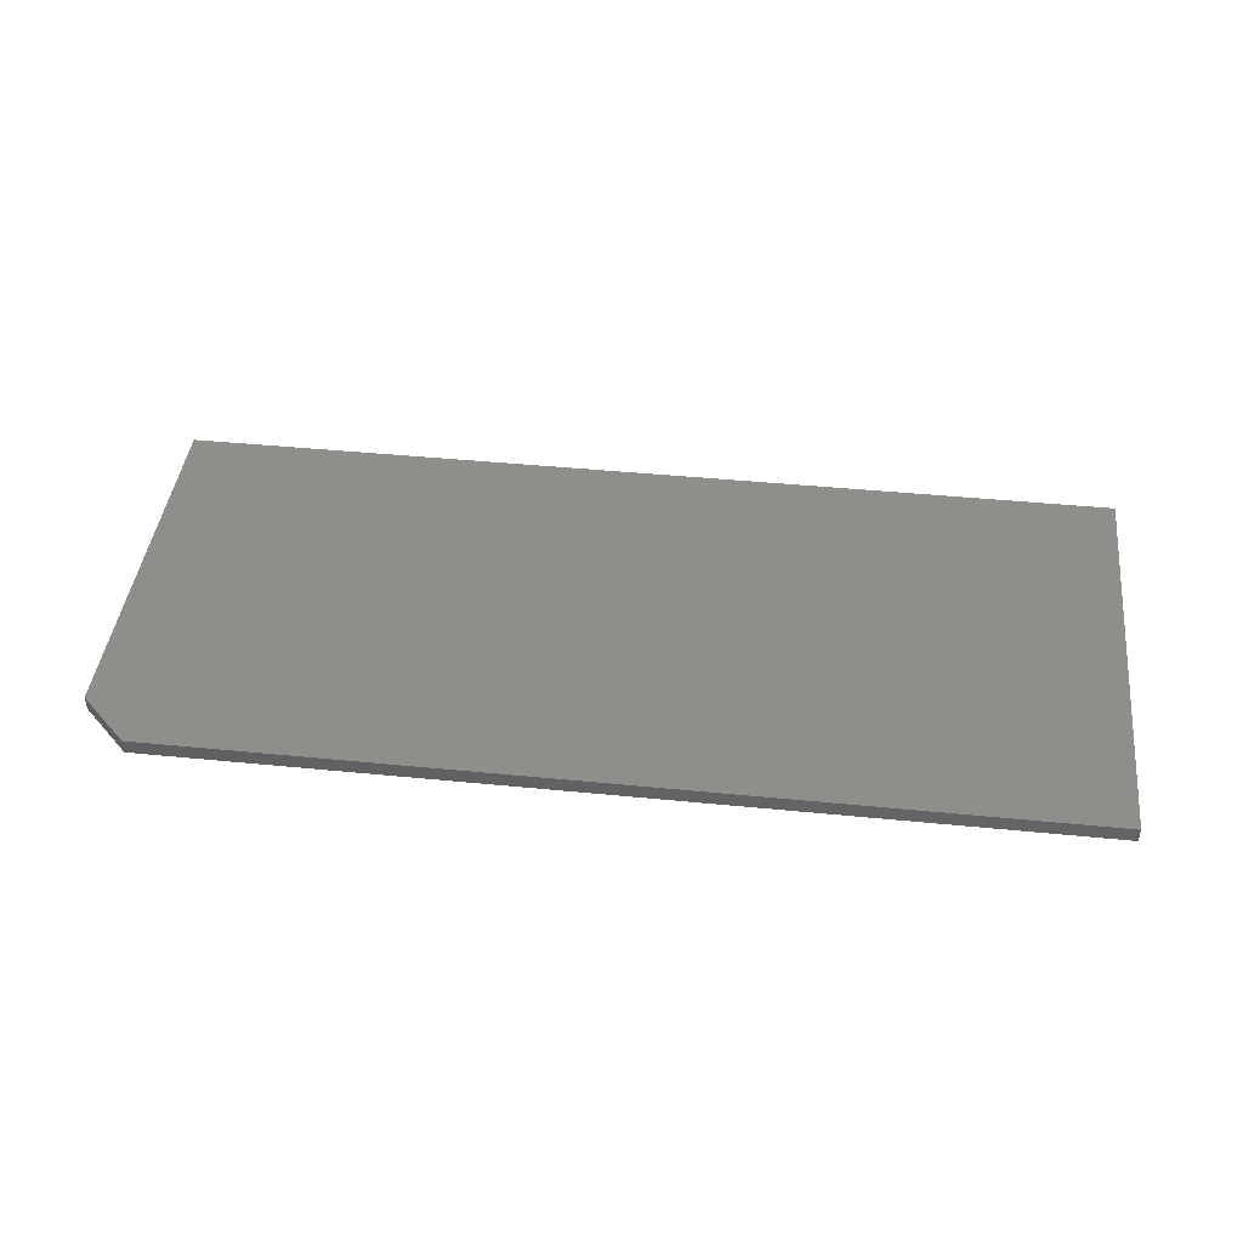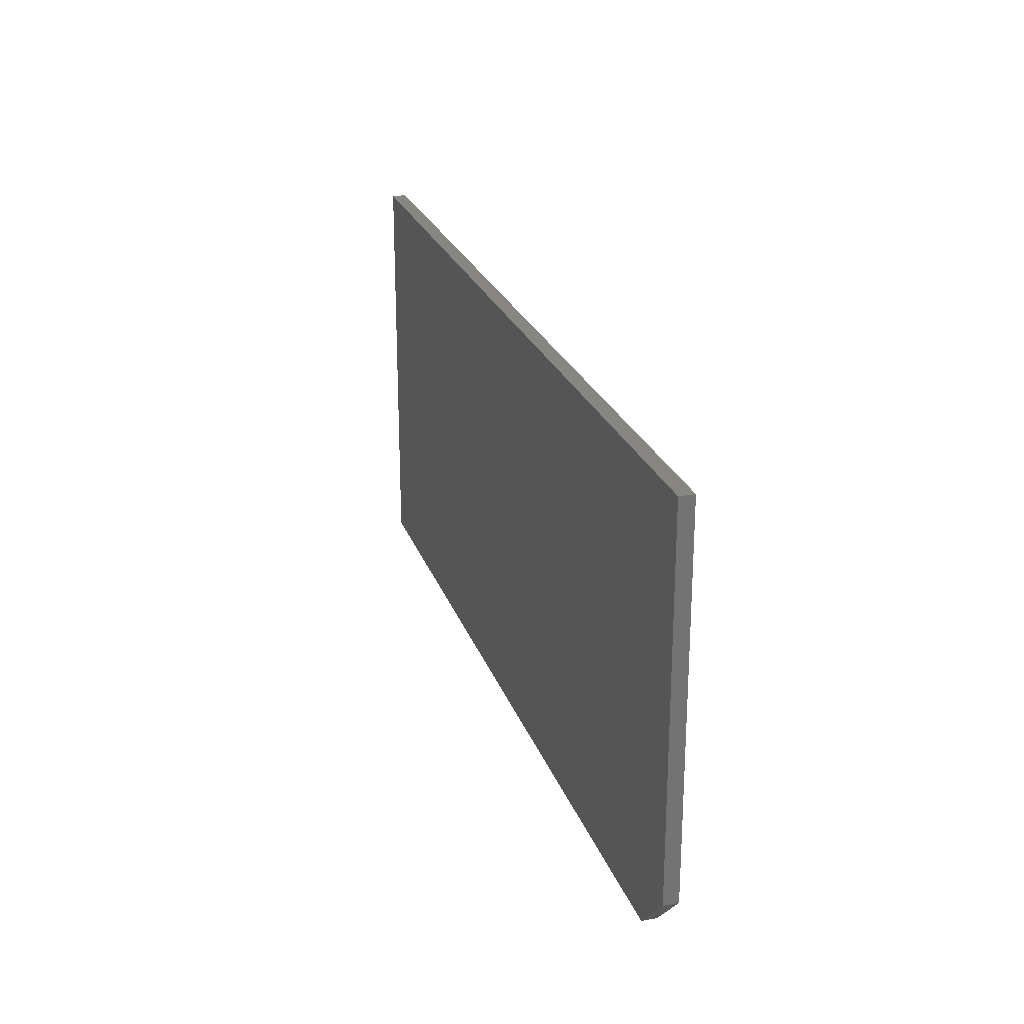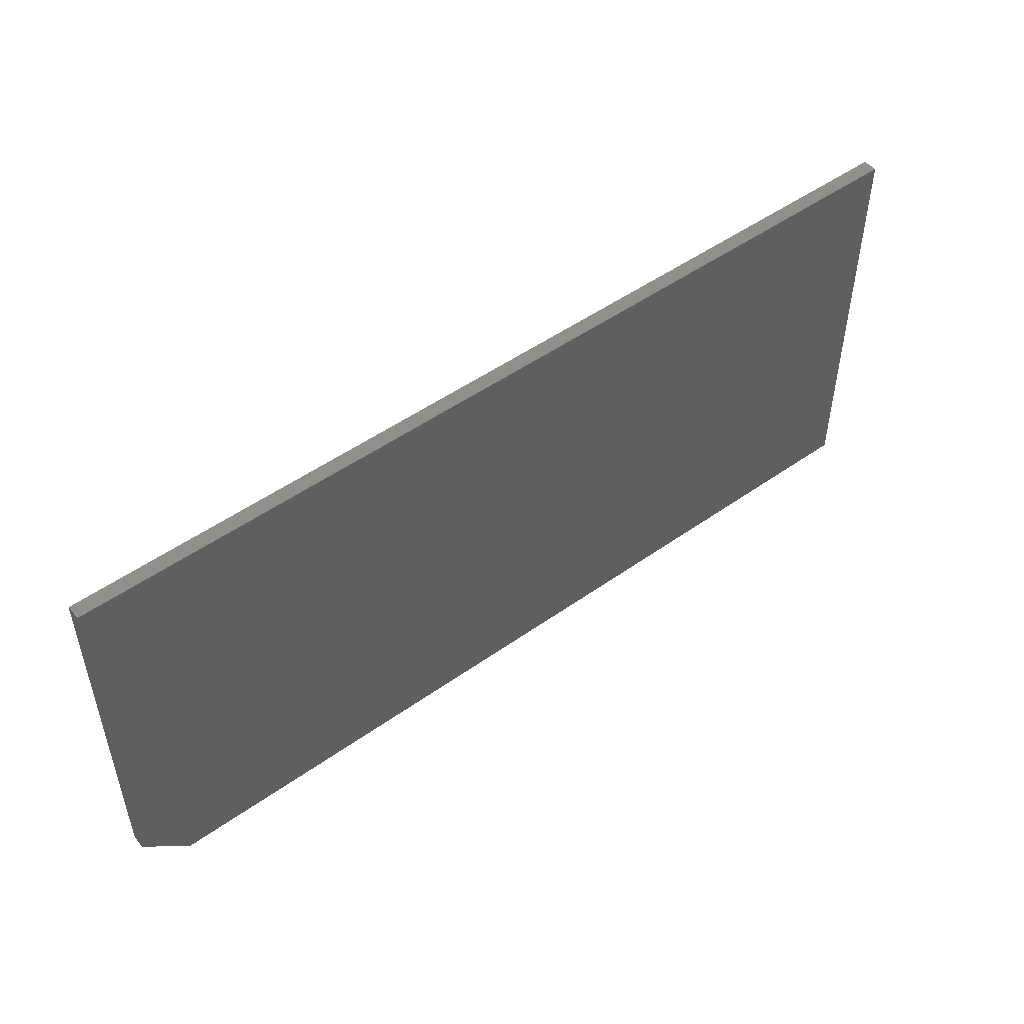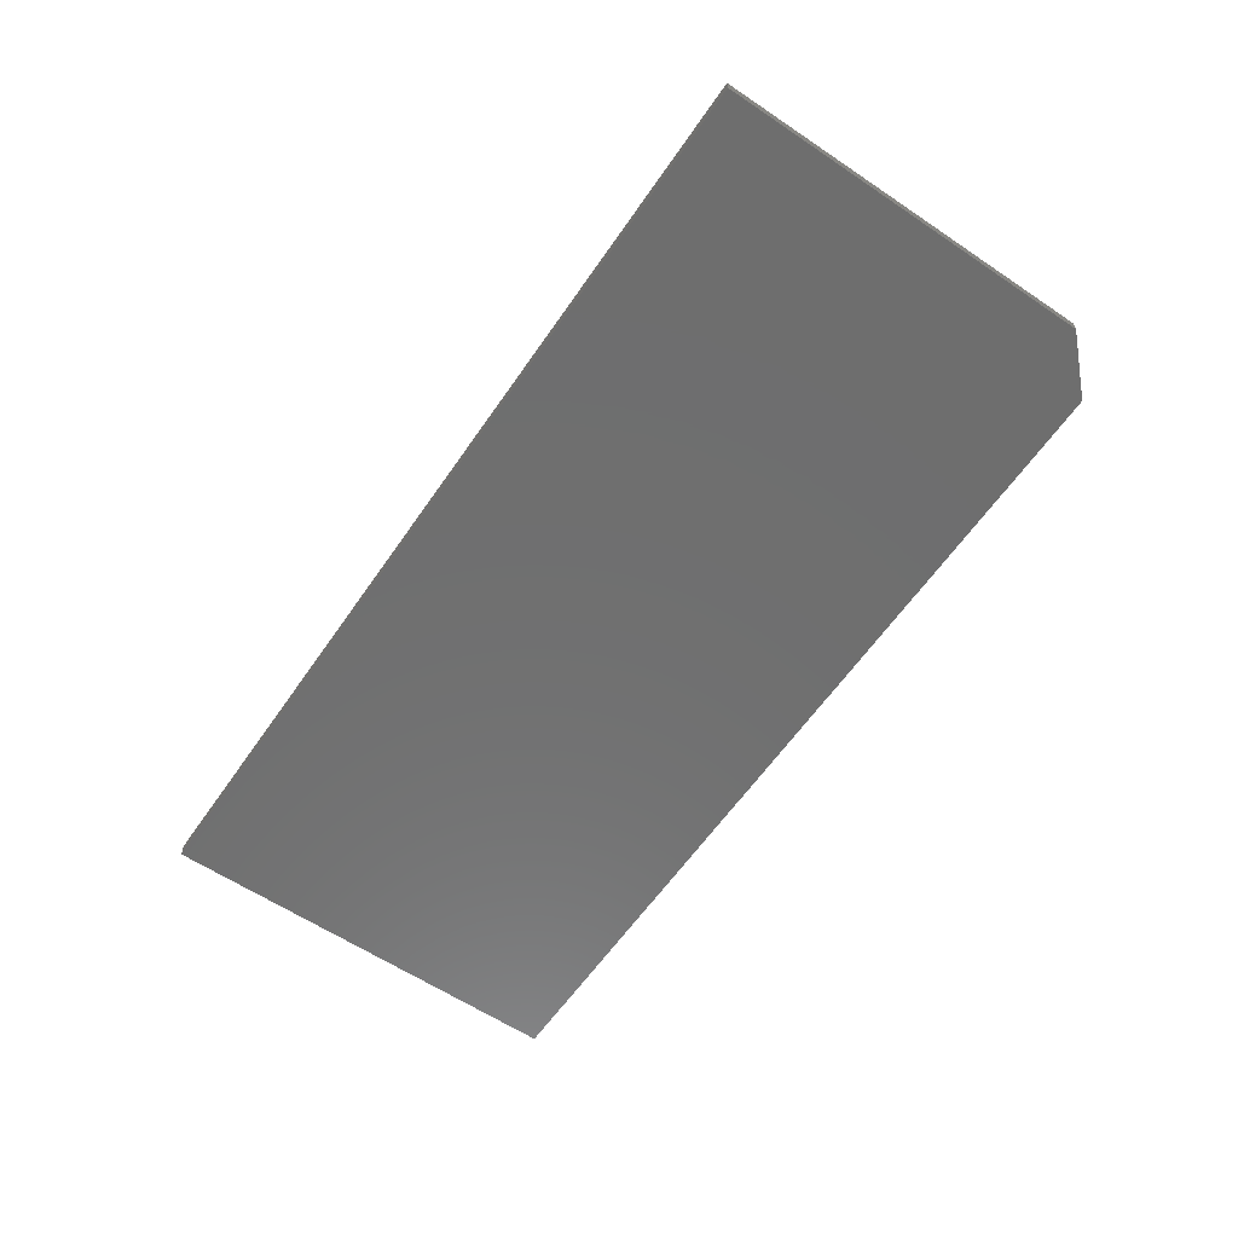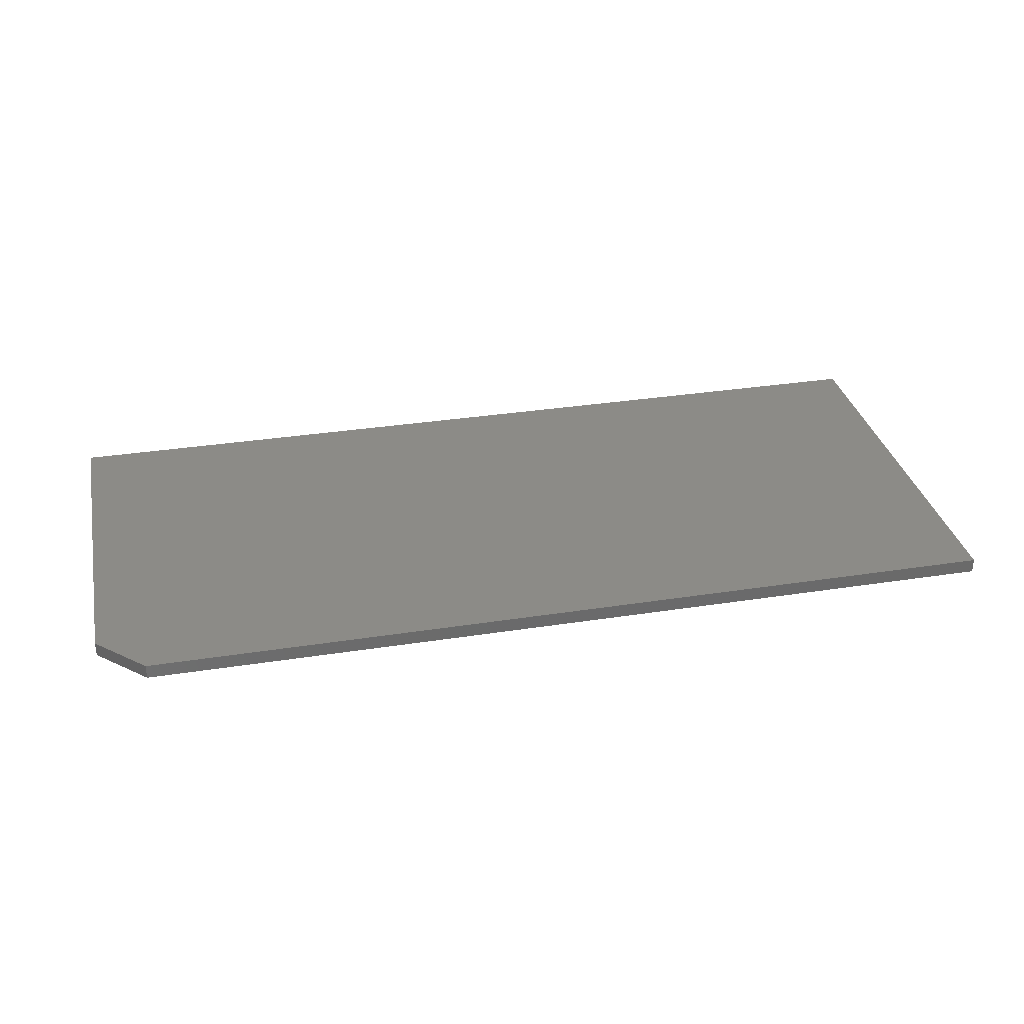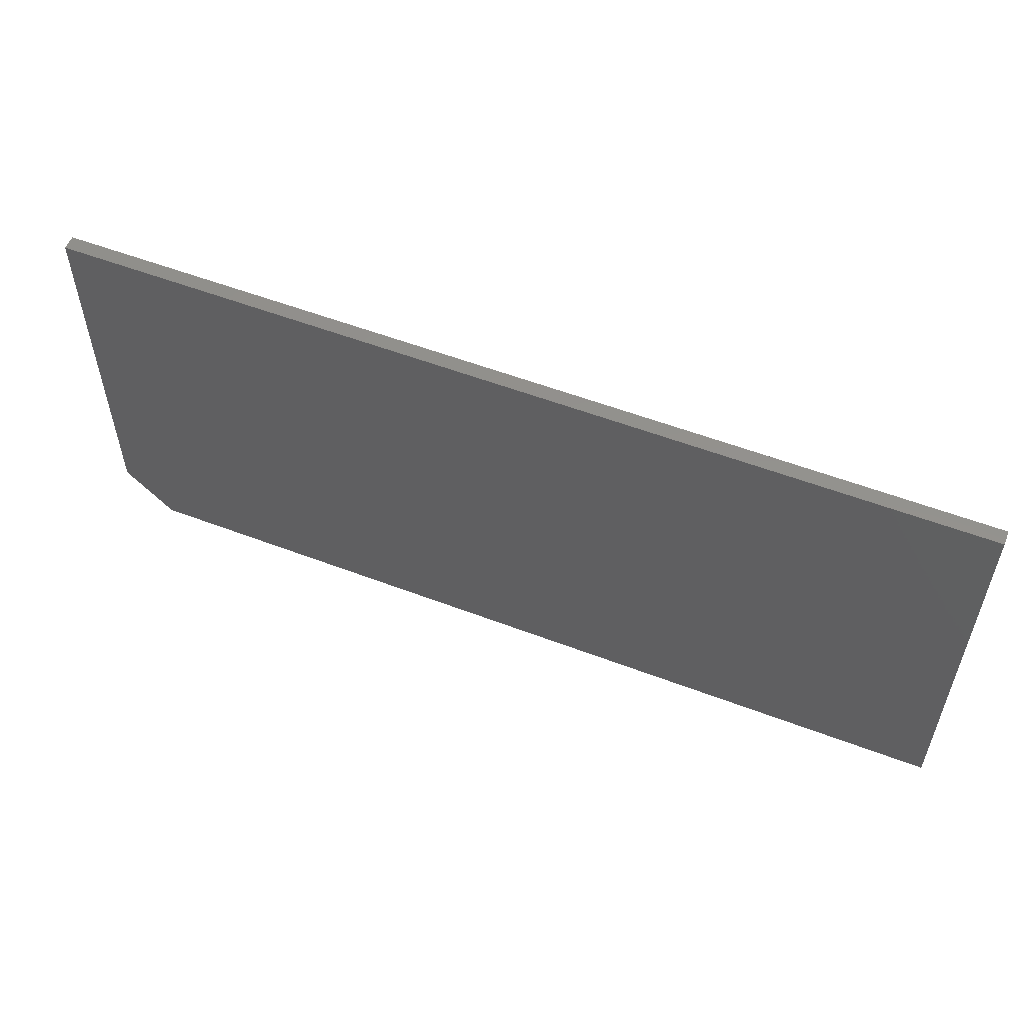
<metadata>
{"format":"stl","ext":"stl","renderer":"f3d","projection":"perspective","resolution":1024,"background":"white","views":[{"elev":43.3,"azim":6.7,"up":"+Z"},{"elev":23.8,"azim":-106.6,"up":"+Y"},{"elev":50.0,"azim":-38.0,"up":"+Y"},{"elev":-60.7,"azim":-124.4,"up":"+Z"},{"elev":32.7,"azim":-12.2,"up":"+Z"},{"elev":55.3,"azim":21.9,"up":"+Y"}]}
</metadata>
<code>
# stl→obj: 10 verts, 16 faces
v -0.6719 -0.3359 -0.02344
v -0.75 -0.2578 -0.02344
v 0.75 -0.3359 -0.02344
v -0.75 0.343 -0.02344
v 0.75 0.343 -0.02344
v 0.75 0.343 0
v -0.75 0.343 0
v 0.75 -0.3359 0
v -0.75 -0.2578 0
v -0.6719 -0.3359 0
f 1 2 3
f 3 2 4
f 3 4 5
f 6 7 8
f 8 7 9
f 8 9 10
f 4 2 7
f 7 2 9
f 1 3 10
f 10 3 8
f 10 9 1
f 1 9 2
f 5 4 6
f 6 4 7
f 3 5 8
f 8 5 6

</code>
